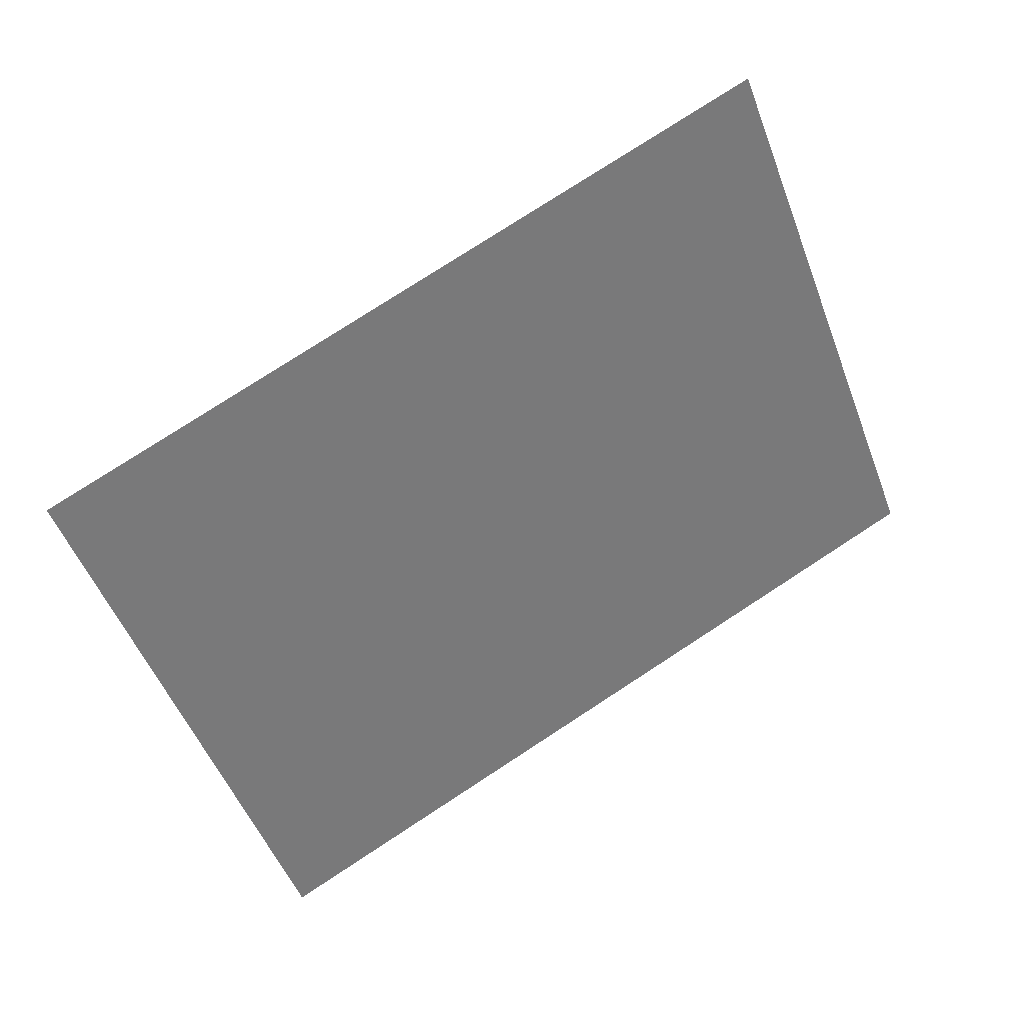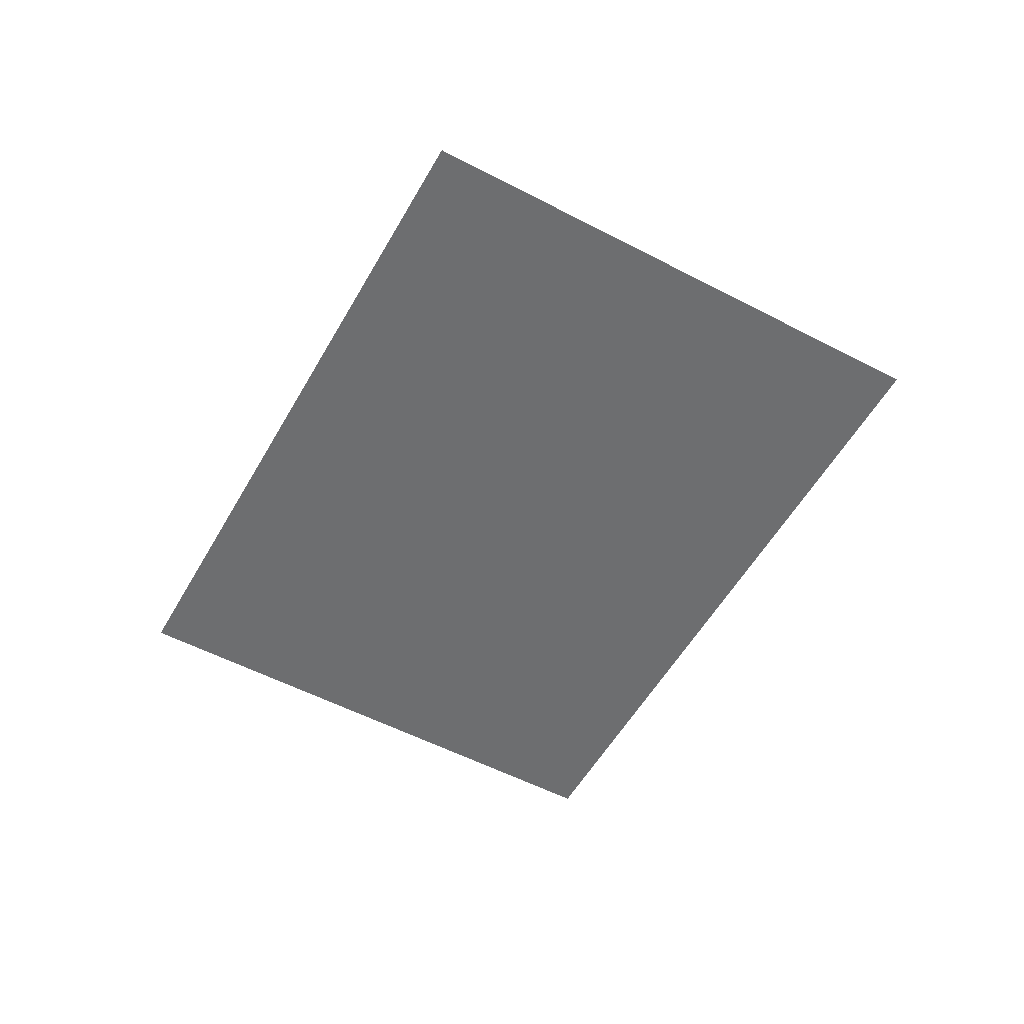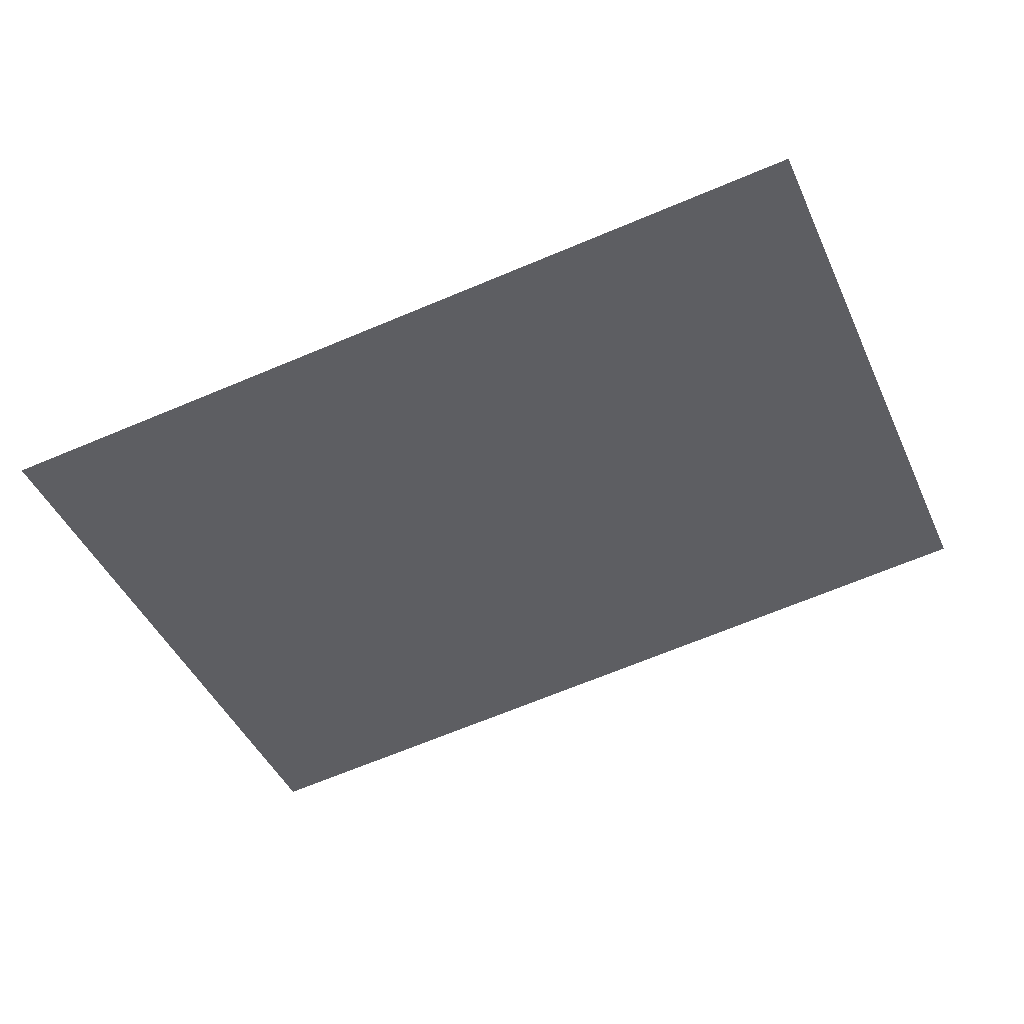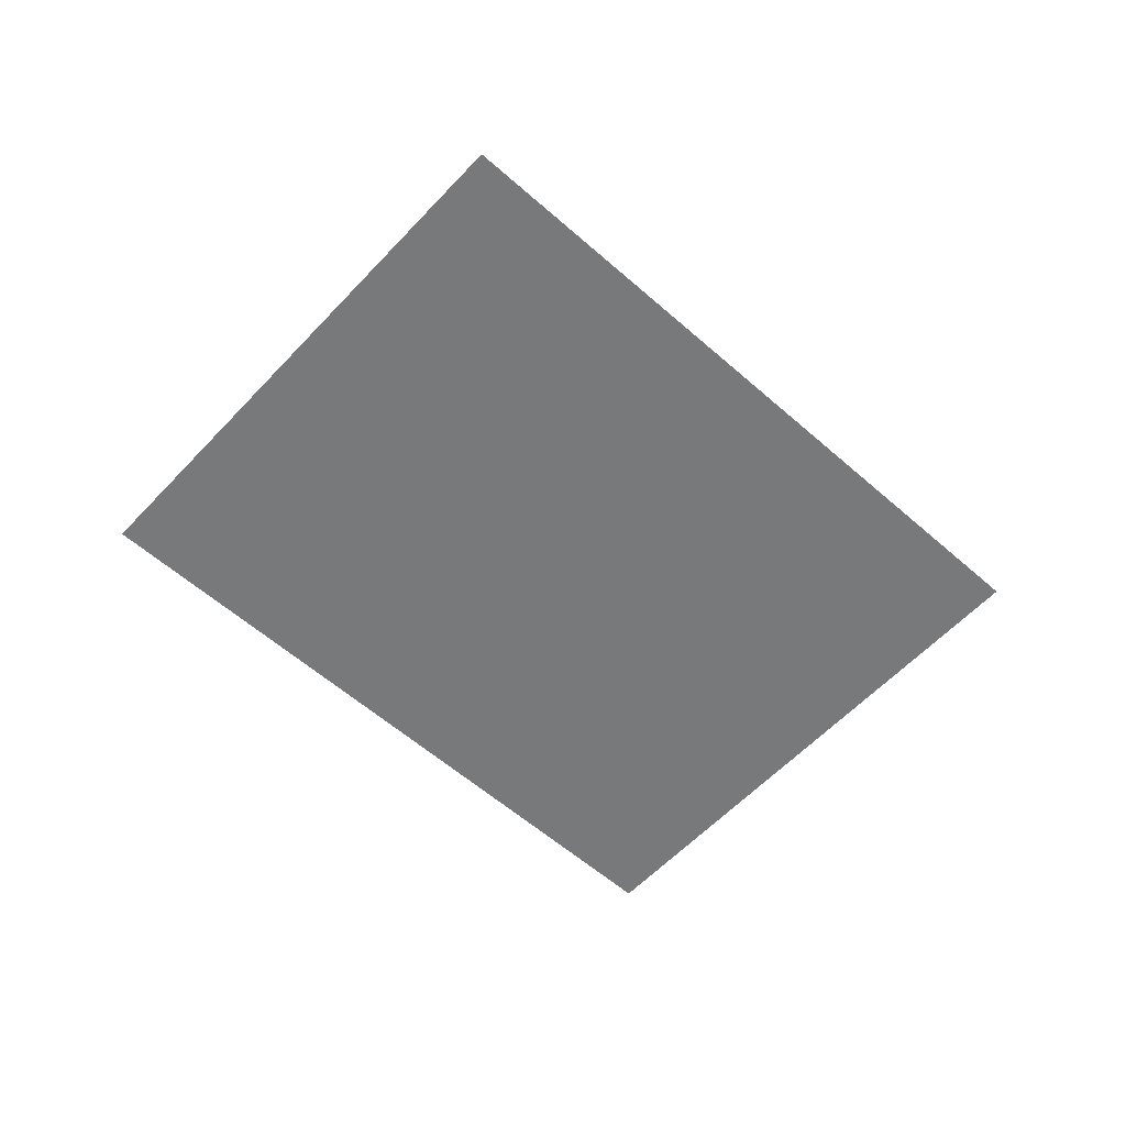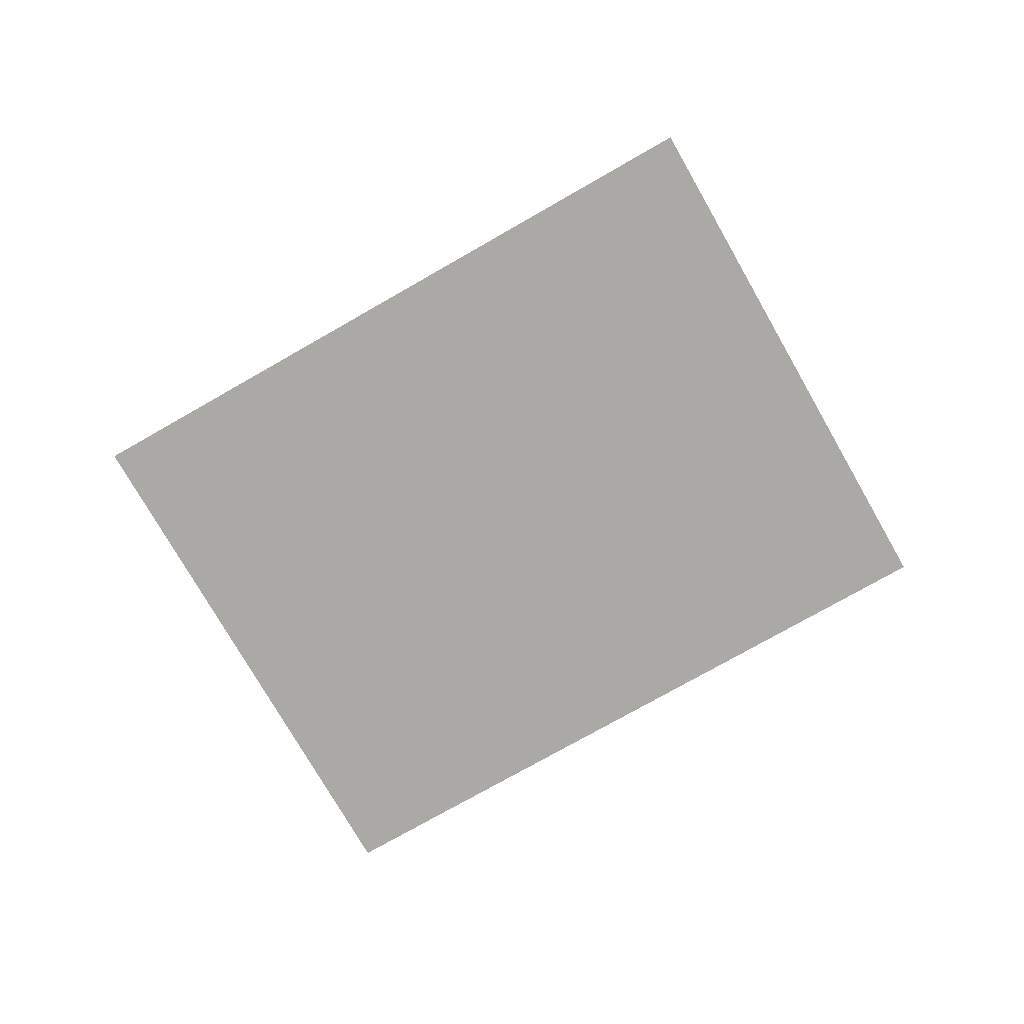
<metadata>
{"format":"obj","ext":"obj","renderer":"f3d","projection":"perspective","resolution":1024,"background":"white","views":[{"elev":33.8,"azim":-26.2,"up":"+Z"},{"elev":-54.3,"azim":-140.4,"up":"+Y"},{"elev":47.4,"azim":-9.3,"up":"+Z"},{"elev":-57.7,"azim":116.2,"up":"+Y"},{"elev":-75.3,"azim":-171.6,"up":"+Y"}]}
</metadata>
<code>
g Leaf018
v 0.578 0 0.9754
v 1.086 0 -0.3249
v -0.578 -0 -0.9754
v -1.086 -0 0.3249
f 1 2 3
f 1 3 4

</code>
